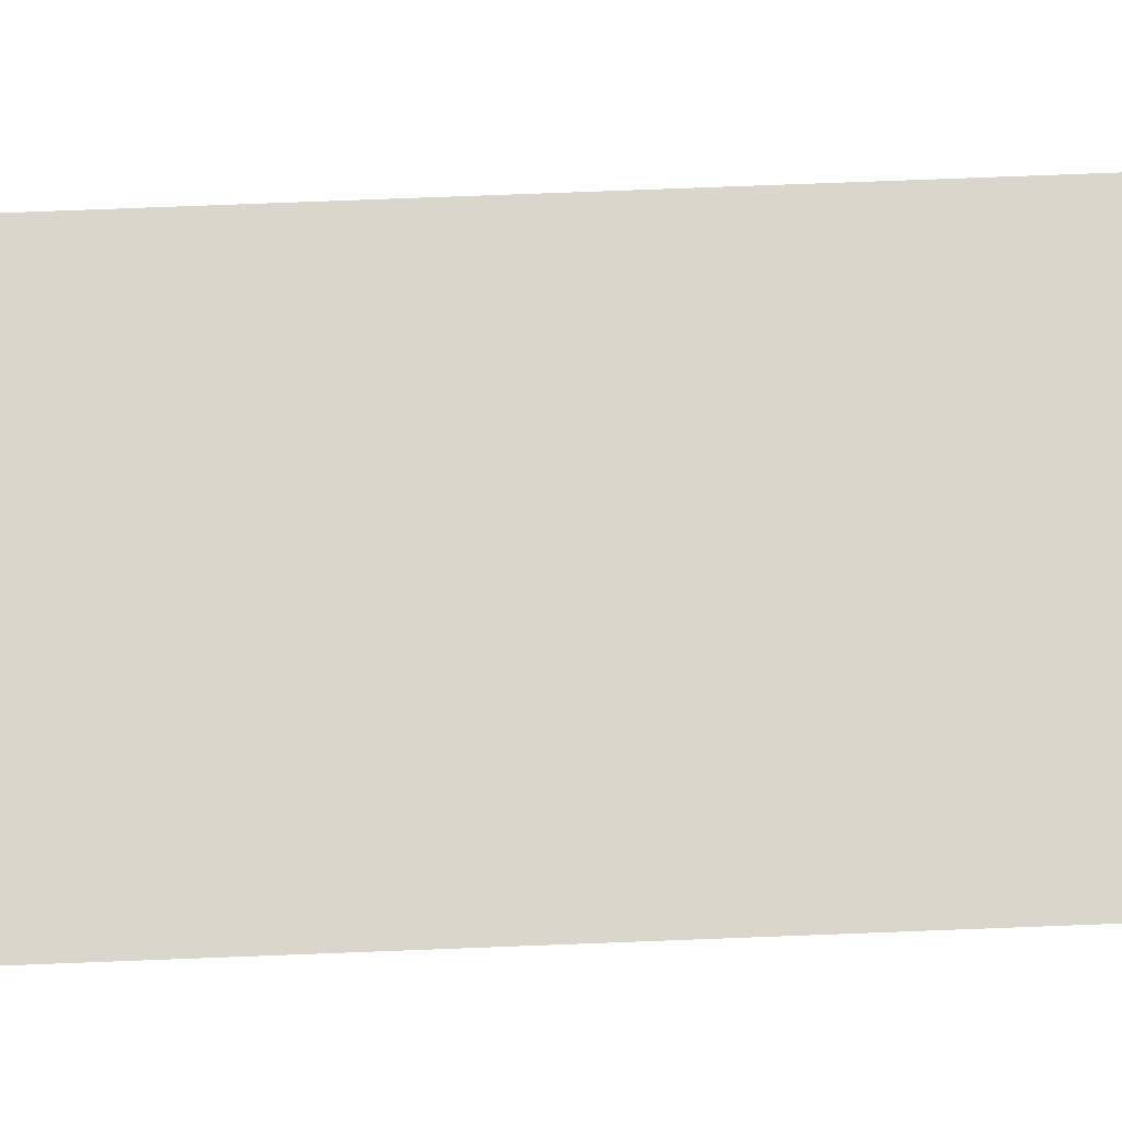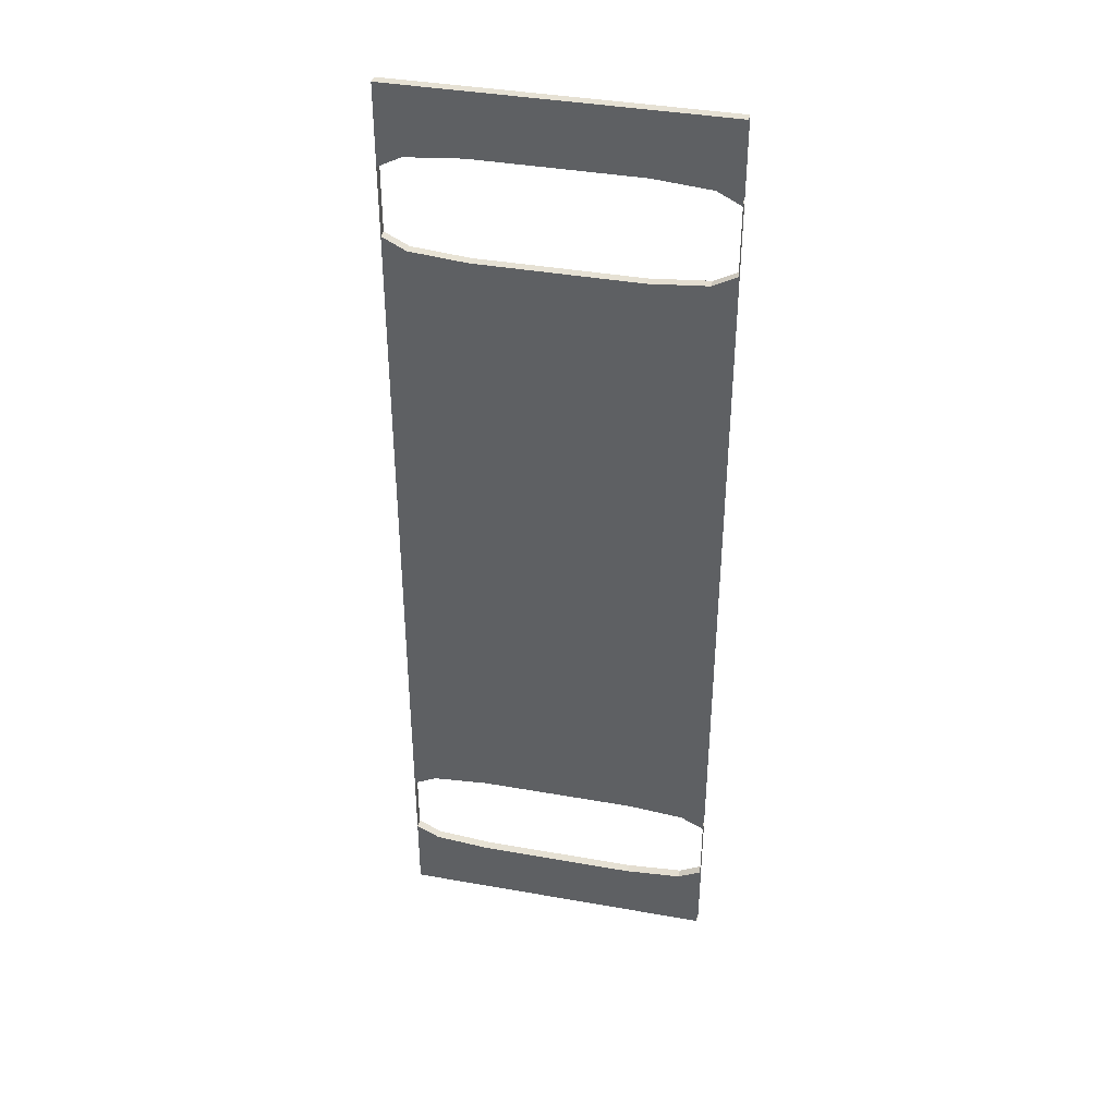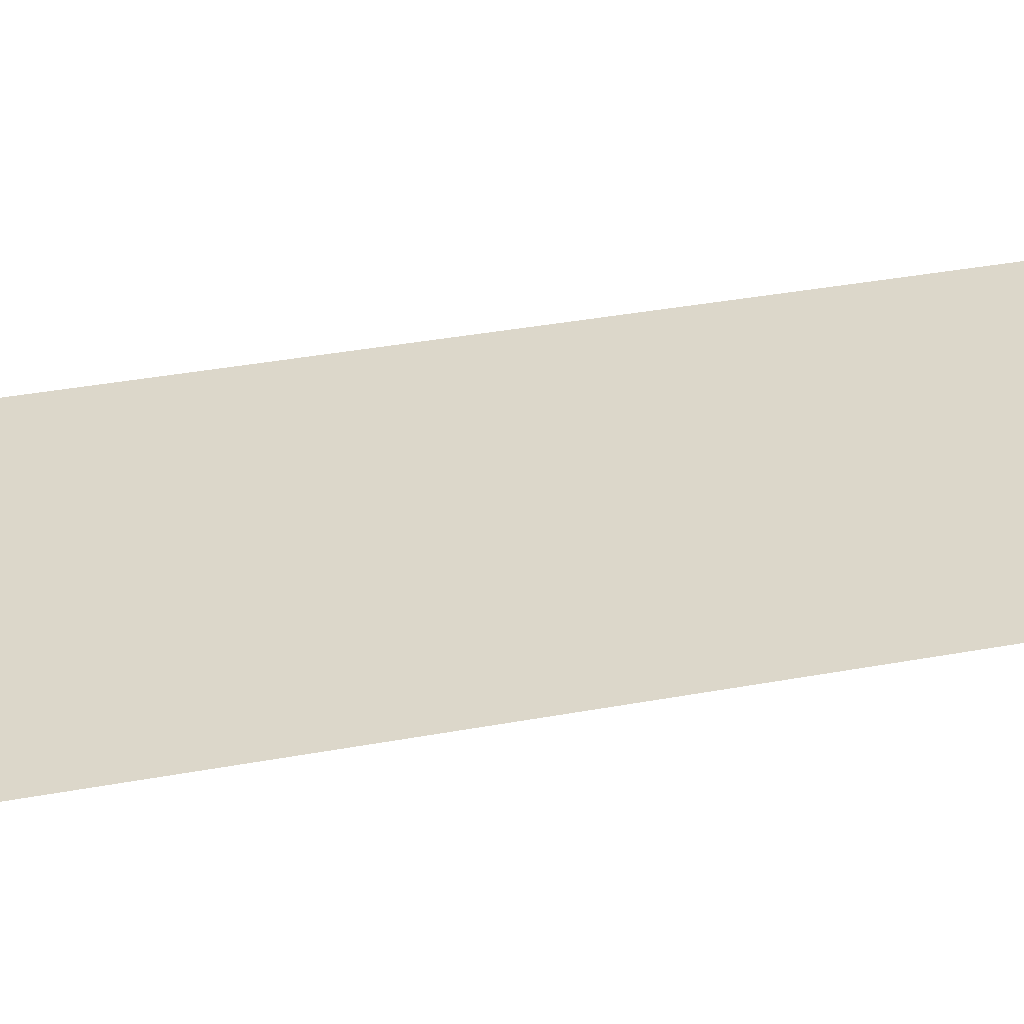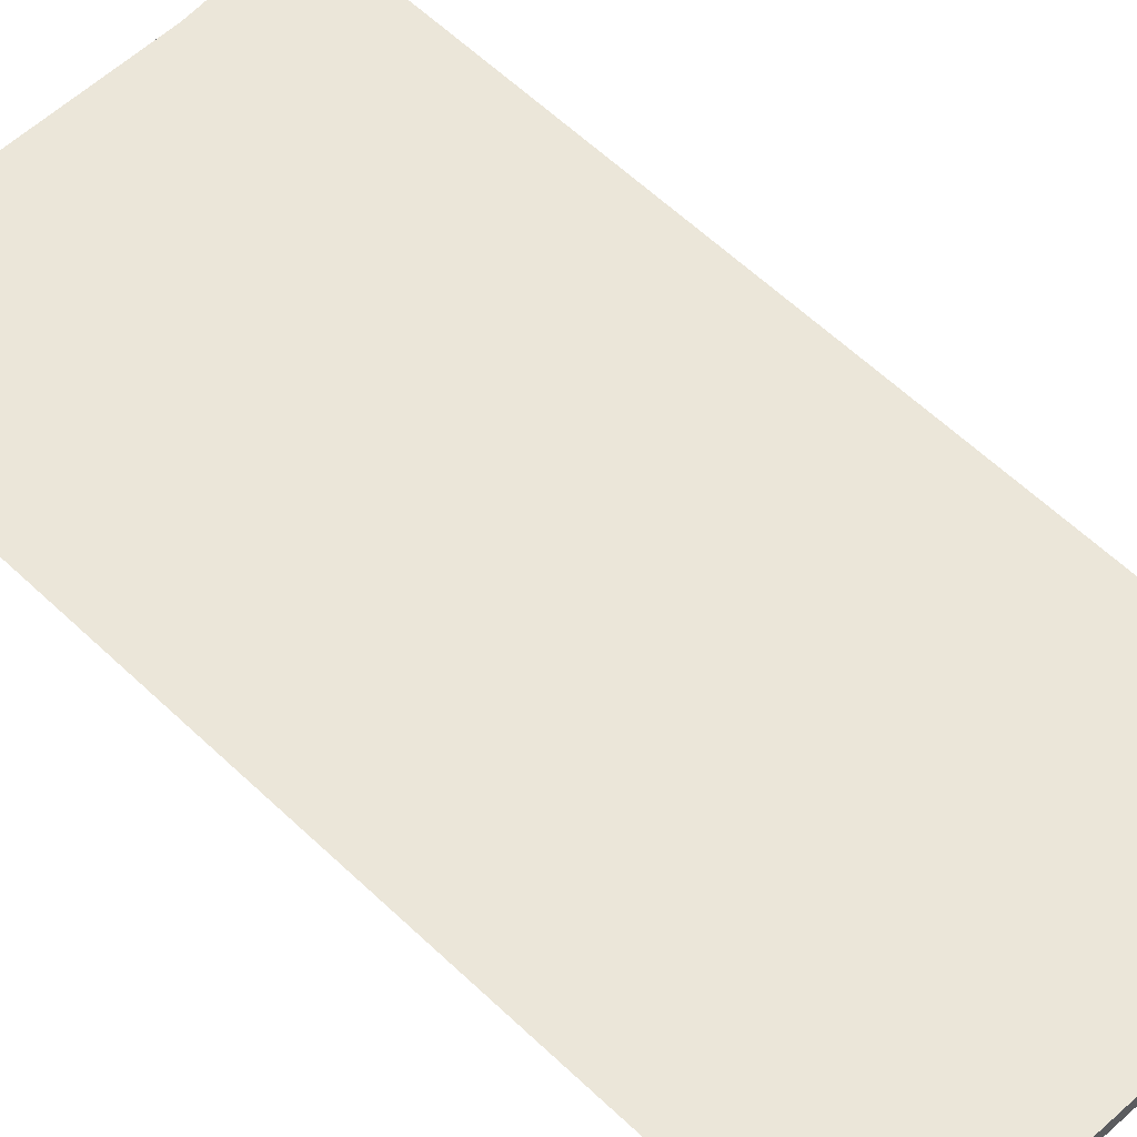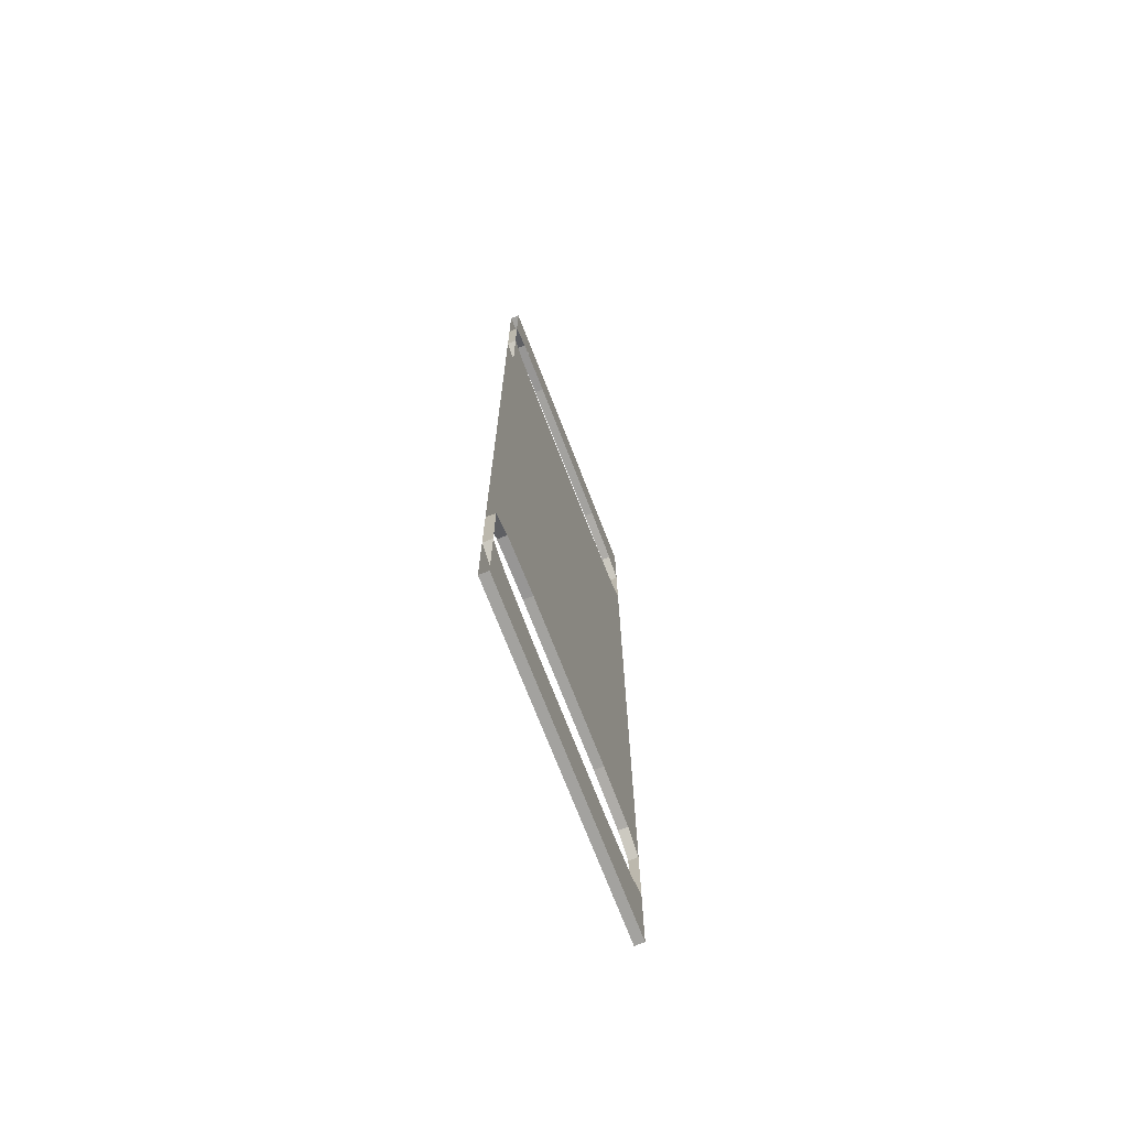
<metadata>
{"format":"obj","ext":"obj","renderer":"f3d","projection":"perspective","resolution":1024,"background":"white","views":[{"elev":73.7,"azim":-92.2,"up":"+Z"},{"elev":39.1,"azim":-167.5,"up":"+Y"},{"elev":30.5,"azim":-105.8,"up":"+Z"},{"elev":55.4,"azim":135.7,"up":"+Z"},{"elev":-72.4,"azim":-68.8,"up":"+Y"}]}
</metadata>
<code>
v 1.65 3.575 -0.02
v 1.65 0.725 -0.02
v 1.3 0.725 -0.02
v 1.3 3.575 -0.02
v 1.65 0.725 0.02
v 1.65 3.575 0.02
v 1.3 3.575 0.02
v 1.3 0.725 0.02
v 2.7 0.725 -0.02
v 2.35 0.725 -0.02
v 2.35 3.575 -0.02
v 2.7 3.575 -0.02
v 1.65 3.575 -0.02
v 2.35 3.575 -0.02
v 2.35 0.725 -0.02
v 1.65 0.725 -0.02
v 1.65 3.575 0.02
v 1.65 0.725 0.02
v 2.35 0.725 0.02
v 2.35 3.575 0.02
v 2.7 3.575 0.02
v 2.35 3.575 0.02
v 2.35 0.725 0.02
v 2.7 0.725 0.02
v 2.7 0 0.02
v 1.3 0 0.02
v 1.3 0 -0.02
v 2.7 0 -0.02
v 1.3 0 -0.02
v 1.3 0.275 -0.02
v 2.7 0.275 -0.02
v 2.7 0 -0.02
v 2.7 0 0.02
v 2.7 0.275 0.02
v 1.3 0.275 0.02
v 1.3 0 0.02
v 2.7 4.3 -0.02
v 1.3 4.3 -0.02
v 1.3 4.3 0.02
v 2.7 4.3 0.02
v 1.3 4.3 0.02
v 1.3 4.025 0.02
v 2.7 4.025 0.02
v 2.7 4.3 0.02
v 2.7 4.3 -0.02
v 2.7 4.025 -0.02
v 1.3 4.025 -0.02
v 1.3 4.3 -0.02
v 2.597 0.297 -0.02
v 2.7 0.35 -0.02
v 2.7 0.35 0.02
v 2.597 0.297 0.02
v 2.35 0.275 -0.02
v 2.597 0.297 -0.02
v 2.597 0.297 0.02
v 2.35 0.275 0.02
v 2.7 0.275 -0.02
v 2.597 0.297 -0.02
v 2.7 0.35 -0.02
v 2.7 0.275 -0.02
v 2.35 0.275 -0.02
v 2.597 0.297 -0.02
v 2.7 0.275 0.02
v 2.597 0.297 0.02
v 2.7 0.35 0.02
v 2.7 0.275 0.02
v 2.35 0.275 0.02
v 2.597 0.297 0.02
v 1.403 0.297 -0.02
v 1.3 0.35 -0.02
v 1.3 0.35 0.02
v 1.403 0.297 0.02
v 1.65 0.275 -0.02
v 1.403 0.297 -0.02
v 1.403 0.297 0.02
v 1.65 0.275 0.02
v 1.3 0.275 -0.02
v 1.403 0.297 -0.02
v 1.3 0.35 -0.02
v 1.3 0.275 -0.02
v 1.65 0.275 -0.02
v 1.403 0.297 -0.02
v 1.3 0.275 0.02
v 1.403 0.297 0.02
v 1.3 0.35 0.02
v 1.3 0.275 0.02
v 1.65 0.275 0.02
v 1.403 0.297 0.02
v 2.597 0.703 -0.02
v 2.7 0.65 -0.02
v 2.7 0.65 0.02
v 2.597 0.703 0.02
v 2.35 0.725 -0.02
v 2.597 0.703 -0.02
v 2.597 0.703 0.02
v 2.35 0.725 0.02
v 2.7 0.725 -0.02
v 2.597 0.703 -0.02
v 2.7 0.65 -0.02
v 2.7 0.725 -0.02
v 2.35 0.725 -0.02
v 2.597 0.703 -0.02
v 2.7 0.725 0.02
v 2.597 0.703 0.02
v 2.7 0.65 0.02
v 2.7 0.725 0.02
v 2.35 0.725 0.02
v 2.597 0.703 0.02
v 1.403 0.703 -0.02
v 1.3 0.65 -0.02
v 1.3 0.65 0.02
v 1.403 0.703 0.02
v 1.65 0.725 -0.02
v 1.403 0.703 -0.02
v 1.403 0.703 0.02
v 1.65 0.725 0.02
v 1.3 0.725 -0.02
v 1.403 0.703 -0.02
v 1.3 0.65 -0.02
v 1.3 0.725 -0.02
v 1.65 0.725 -0.02
v 1.403 0.703 -0.02
v 1.3 0.725 0.02
v 1.403 0.703 0.02
v 1.3 0.65 0.02
v 1.3 0.725 0.02
v 1.65 0.725 0.02
v 1.403 0.703 0.02
v 1.3 0.35 0.02
v 1.3 0.35 -0.02
v 1.3 0.65 -0.02
v 1.3 0.65 0.02
v 2.7 0.35 -0.02
v 2.7 0.35 0.02
v 2.7 0.65 0.02
v 2.7 0.65 -0.02
v 1.65 0.275 -0.02
v 1.65 0.275 0.02
v 2.35 0.275 0.02
v 2.35 0.275 -0.02
v 2.35 0.725 -0.02
v 2.35 0.725 0.02
v 1.65 0.725 0.02
v 1.65 0.725 -0.02
v 2.597 3.597 -0.02
v 2.7 3.65 -0.02
v 2.7 3.65 0.02
v 2.597 3.597 0.02
v 2.35 3.575 -0.02
v 2.597 3.597 -0.02
v 2.597 3.597 0.02
v 2.35 3.575 0.02
v 2.7 3.575 -0.02
v 2.597 3.597 -0.02
v 2.7 3.65 -0.02
v 2.7 3.575 -0.02
v 2.35 3.575 -0.02
v 2.597 3.597 -0.02
v 2.7 3.575 0.02
v 2.597 3.597 0.02
v 2.7 3.65 0.02
v 2.7 3.575 0.02
v 2.35 3.575 0.02
v 2.597 3.597 0.02
v 1.403 3.597 -0.02
v 1.3 3.65 -0.02
v 1.3 3.65 0.02
v 1.403 3.597 0.02
v 1.65 3.575 -0.02
v 1.403 3.597 -0.02
v 1.403 3.597 0.02
v 1.65 3.575 0.02
v 1.3 3.575 -0.02
v 1.403 3.597 -0.02
v 1.3 3.65 -0.02
v 1.3 3.575 -0.02
v 1.65 3.575 -0.02
v 1.403 3.597 -0.02
v 1.3 3.575 0.02
v 1.403 3.597 0.02
v 1.3 3.65 0.02
v 1.3 3.575 0.02
v 1.65 3.575 0.02
v 1.403 3.597 0.02
v 2.597 4.003 -0.02
v 2.7 3.95 -0.02
v 2.7 3.95 0.02
v 2.597 4.003 0.02
v 2.35 4.025 -0.02
v 2.597 4.003 -0.02
v 2.597 4.003 0.02
v 2.35 4.025 0.02
v 2.7 4.025 -0.02
v 2.597 4.003 -0.02
v 2.7 3.95 -0.02
v 2.7 4.025 -0.02
v 2.35 4.025 -0.02
v 2.597 4.003 -0.02
v 2.7 4.025 0.02
v 2.597 4.003 0.02
v 2.7 3.95 0.02
v 2.7 4.025 0.02
v 2.35 4.025 0.02
v 2.597 4.003 0.02
v 1.403 4.003 -0.02
v 1.3 3.95 -0.02
v 1.3 3.95 0.02
v 1.403 4.003 0.02
v 1.65 4.025 -0.02
v 1.403 4.003 -0.02
v 1.403 4.003 0.02
v 1.65 4.025 0.02
v 1.3 4.025 -0.02
v 1.403 4.003 -0.02
v 1.3 3.95 -0.02
v 1.3 4.025 -0.02
v 1.65 4.025 -0.02
v 1.403 4.003 -0.02
v 1.3 4.025 0.02
v 1.403 4.003 0.02
v 1.3 3.95 0.02
v 1.3 4.025 0.02
v 1.65 4.025 0.02
v 1.403 4.003 0.02
v 2.7 3.65 -0.02
v 2.7 3.65 0.02
v 2.7 3.95 0.02
v 2.7 3.95 -0.02
v 1.3 3.65 0.02
v 1.3 3.65 -0.02
v 1.3 3.95 -0.02
v 1.3 3.95 0.02
v 1.65 3.575 -0.02
v 1.65 3.575 0.02
v 2.35 3.575 0.02
v 2.35 3.575 -0.02
v 2.35 4.025 -0.02
v 2.35 4.025 0.02
v 1.65 4.025 0.02
v 1.65 4.025 -0.02
g mesh7457523
f 1 2 3
f 3 4 1
f 5 6 7
f 7 8 5
f 9 10 11
f 11 12 9
f 13 14 15
f 15 16 13
f 17 18 19
f 19 20 17
f 21 22 23
f 23 24 21
g mesh7457525
f 25 26 27
f 27 28 25
f 29 30 31
f 31 32 29
f 33 34 35
f 35 36 33
g mesh7457527
f 37 38 39
f 39 40 37
f 41 42 43
f 43 44 41
f 45 46 47
f 47 48 45
g mesh7457532
f 49 51 50
f 51 49 52
f 53 55 54
f 55 53 56
g mesh7457536
f 57 58 59
f 60 61 62
g mesh7457538
f 63 65 64
f 66 68 67
g mesh7457542
f 69 70 71
f 71 72 69
f 73 74 75
f 75 76 73
g mesh7457546
f 77 79 78
f 80 82 81
g mesh7457548
f 83 84 85
f 86 87 88
g mesh7457552
f 89 90 91
f 91 92 89
f 93 94 95
f 95 96 93
g mesh7457556
f 97 99 98
f 100 102 101
g mesh7457558
f 103 104 105
f 106 107 108
g mesh7457562
f 109 111 110
f 111 109 112
f 113 115 114
f 115 113 116
g mesh7457566
f 117 118 119
f 120 121 122
g mesh7457568
f 123 125 124
f 126 128 127
g mesh7457571
f 129 130 131
f 131 132 129
g mesh7457573
f 133 134 135
f 135 136 133
g mesh7457575
f 137 138 139
f 139 140 137
g mesh7457577
f 141 142 143
f 143 144 141
g mesh7457582
f 145 147 146
f 147 145 148
f 149 151 150
f 151 149 152
g mesh7457586
f 153 154 155
f 156 157 158
g mesh7457588
f 159 161 160
f 162 164 163
g mesh7457592
f 165 166 167
f 167 168 165
f 169 170 171
f 171 172 169
g mesh7457596
f 173 175 174
f 176 178 177
g mesh7457598
f 179 180 181
f 182 183 184
g mesh7457602
f 185 186 187
f 187 188 185
f 189 190 191
f 191 192 189
g mesh7457606
f 193 195 194
f 196 198 197
g mesh7457608
f 199 200 201
f 202 203 204
g mesh7457612
f 205 207 206
f 207 205 208
f 209 211 210
f 211 209 212
g mesh7457616
f 213 214 215
f 216 217 218
g mesh7457618
f 219 221 220
f 222 224 223
g mesh7457621
f 225 226 227
f 227 228 225
g mesh7457623
f 229 230 231
f 231 232 229
g mesh7457625
f 233 234 235
f 235 236 233
g mesh7457627
f 237 238 239
f 239 240 237

</code>
